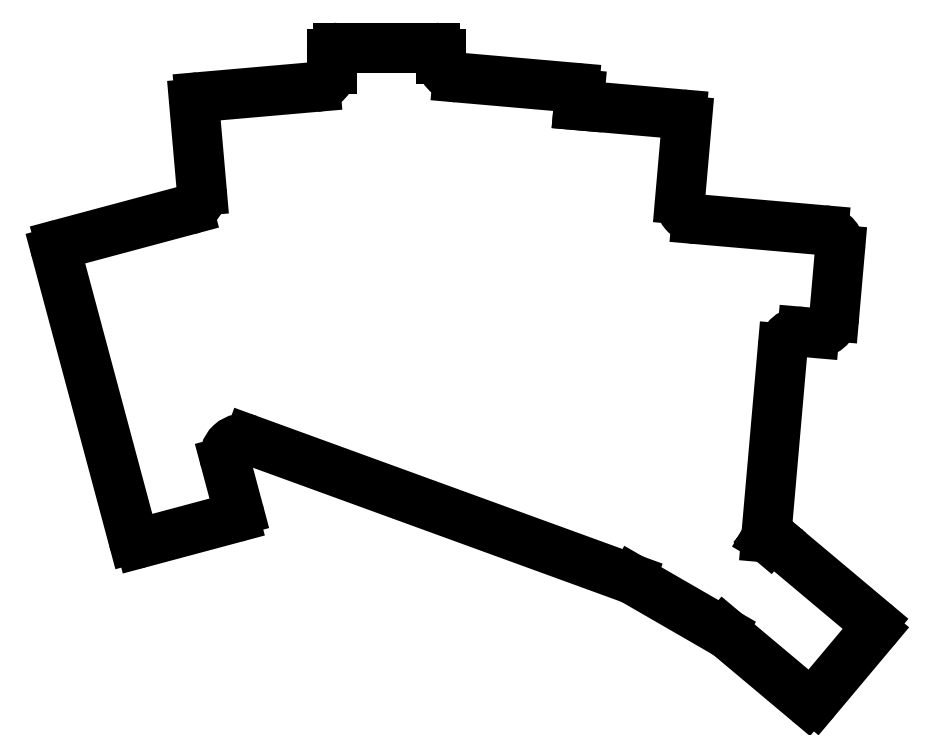
<metadata>
{"format":"dxf","ext":"dxf","renderer":"ezdxf+matplotlib","layout":"modelspace","background":"white","min_lineweight":24,"dpi":150}
</metadata>
<code>
0
SECTION
2
ENTITIES
0
LINE
8
0
10
8.073
20
-10.86
11
23.53
21
-6.719
0
ARC
8
0
10
23.27
20
-5.753
40
1
50
285
51
15
0
LINE
8
0
10
22.08
20
2.548
11
24.23
21
-5.494
0
LINE
8
0
10
-5.834
20
37.18
11
6.848
21
-10.15
0
ARC
8
0
10
7.814
20
-9.894
40
1
50
195
51
285
0
LINE
8
0
10
-5.127
20
38.4
11
15.97
21
44.05
0
ARC
8
0
10
-4.868
20
37.44
40
1
50
105
51
195
0
LINE
8
0
10
16.92
20
61.57
11
18.18
21
47.21
0
LINE
8
0
10
17.83
20
62.66
11
36.89
21
64.32
0
ARC
8
0
10
17.92
20
61.66
40
1
50
95
51
185
0
LINE
8
0
10
57.62
20
68.87
11
57.62
21
69.79
0
ARC
8
0
10
56.62
20
69.79
40
1
50
0
51
90
0
LINE
8
0
10
56.62
20
70.79
11
40.62
21
70.79
0
ARC
8
0
10
40.62
20
69.79
40
1
50
90
51
180
0
LINE
8
0
10
39.62
20
69.79
11
39.62
21
67.31
0
LINE
8
0
10
80.33
20
61.29
11
80.49
21
63.12
0
ARC
8
0
10
79.49
20
63.21
40
1
50
355
51
85
0
LINE
8
0
10
60.36
20
65.88
11
79.58
21
64.2
0
LINE
8
0
10
111.2
20
-9.966
11
114
21
21.21
0
LINE
8
0
10
99.77
20
42.53
11
120.7
21
40.7
0
LINE
8
0
10
122.5
20
26.49
11
123.4
21
37.45
0
LINE
8
0
10
119.2
20
23.76
11
117.2
21
23.94
0
LINE
8
0
10
97.04
20
45.78
11
98.17
21
58.73
0
ARC
8
0
10
97.18
20
58.82
40
1
50
355
51
85
0
LINE
8
0
10
80.33
20
61.29
11
97.26
21
59.81
0
LINE
8
0
10
26
20
6.143
11
88.88
21
-16.74
0
LINE
8
0
10
89.36
20
-16.96
11
103.9
21
-25.38
0
ARC
8
0
10
104.4
20
-24.51
40
1
50
240
51
267.3
0
LINE
8
0
10
111.6
20
-10.2
11
111.2
21
-9.966
0
LINE
8
0
10
104.4
20
-25.51
11
118
21
-36.9
0
ARC
8
0
10
118.6
20
-36.14
40
1
50
230
51
320
0
LINE
8
0
10
119.4
20
-36.78
11
129
21
-25.29
0
ARC
8
0
10
128.2
20
-24.65
40
1
50
320
51
50
0
LINE
8
0
10
112
20
-9.741
11
128.9
21
-23.88
0
LINE
8
0
10
111.6
20
-10.2
11
112
21
-9.741
0
ARC
8
0
10
24.98
20
3.324
40
3
50
70
51
195
0
ARC
8
0
10
87.86
20
-19.56
40
3
50
60
51
70
0
ARC
8
0
10
117
20
20.95
40
3
50
85
51
175
0
ARC
8
0
10
119.5
20
26.75
40
3
50
265
51
355
0
ARC
8
0
10
120.4
20
37.71
40
3
50
355
51
85
0
ARC
8
0
10
100
20
45.52
40
3
50
175
51
265
0
ARC
8
0
10
60.62
20
68.87
40
3
50
180
51
265
0
ARC
8
0
10
36.62
20
67.31
40
3
50
275
51
0
0
ARC
8
0
10
15.19
20
46.95
40
3
50
285
51
5
0
ENDSEC
0
EOF

</code>
